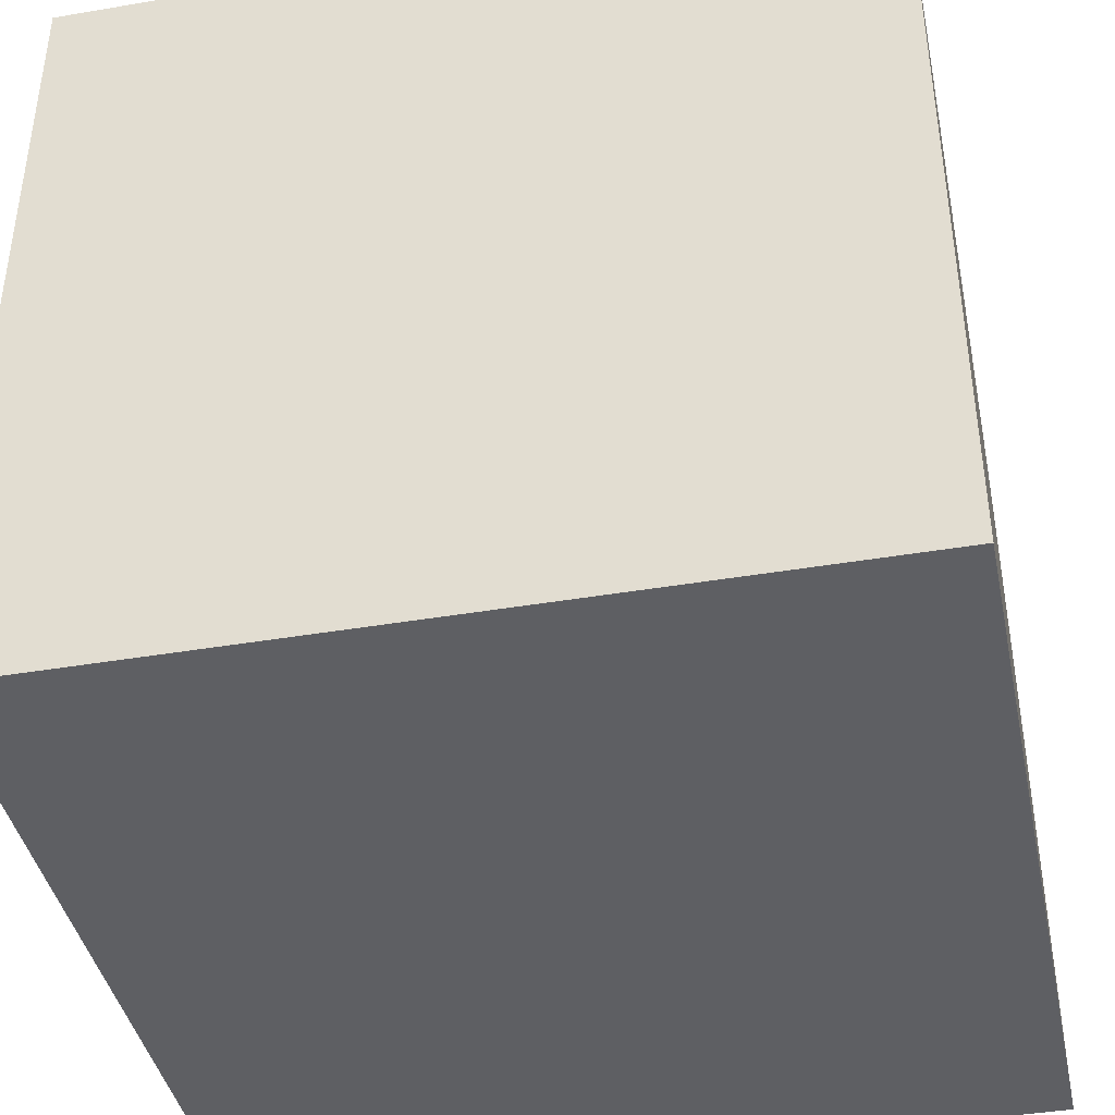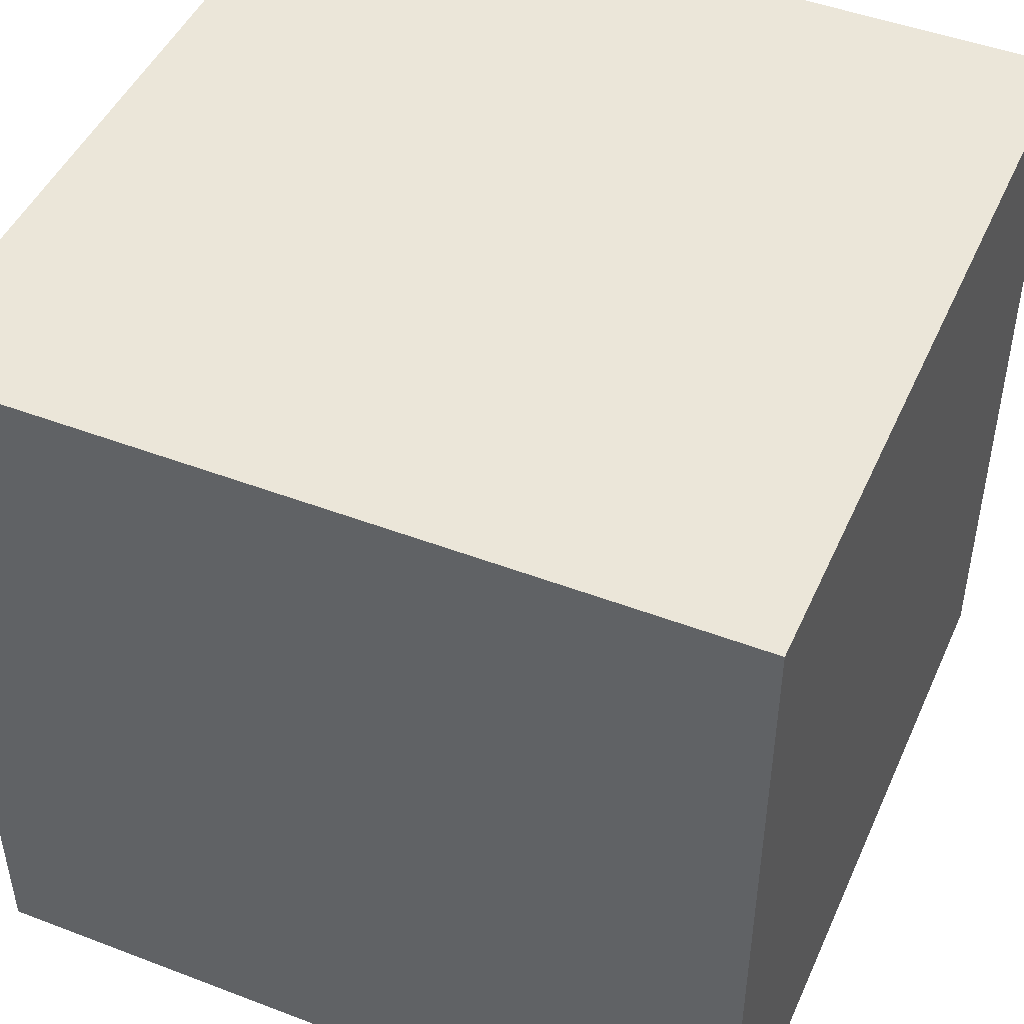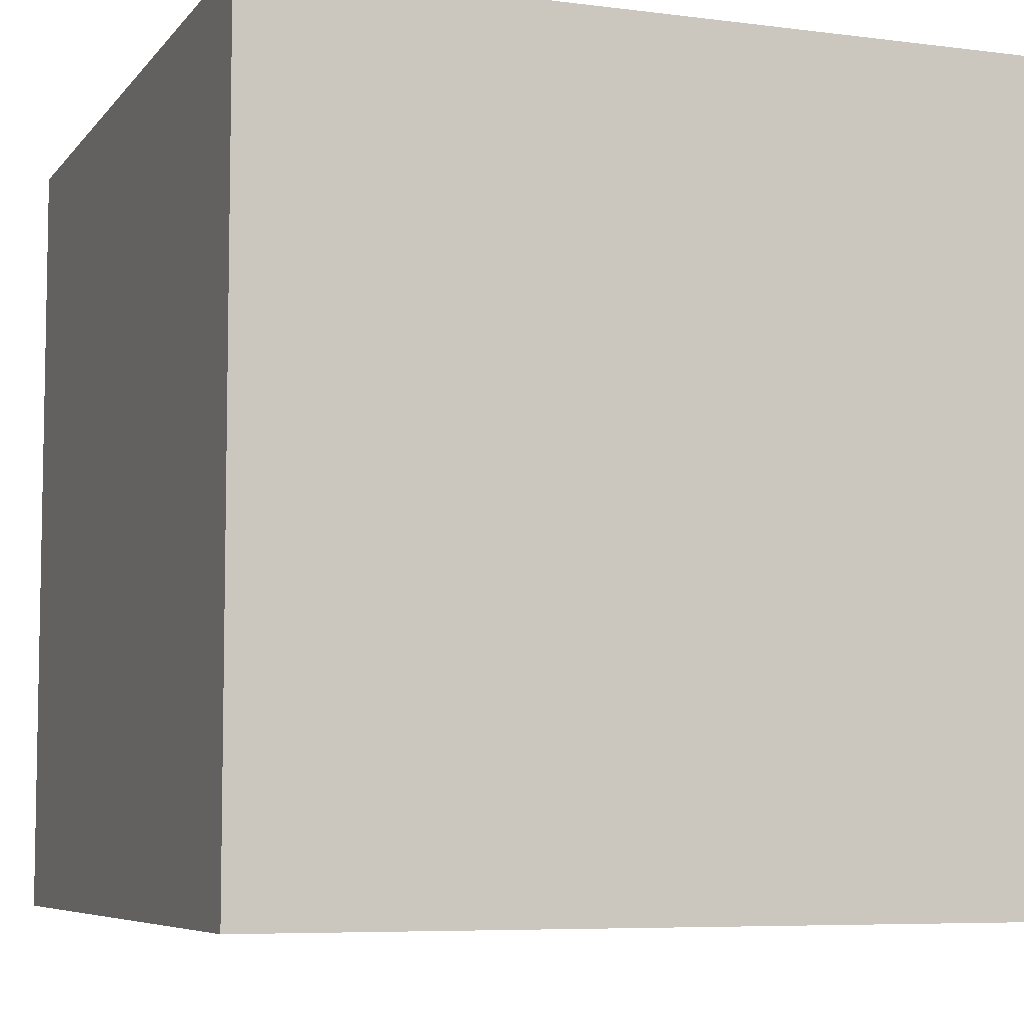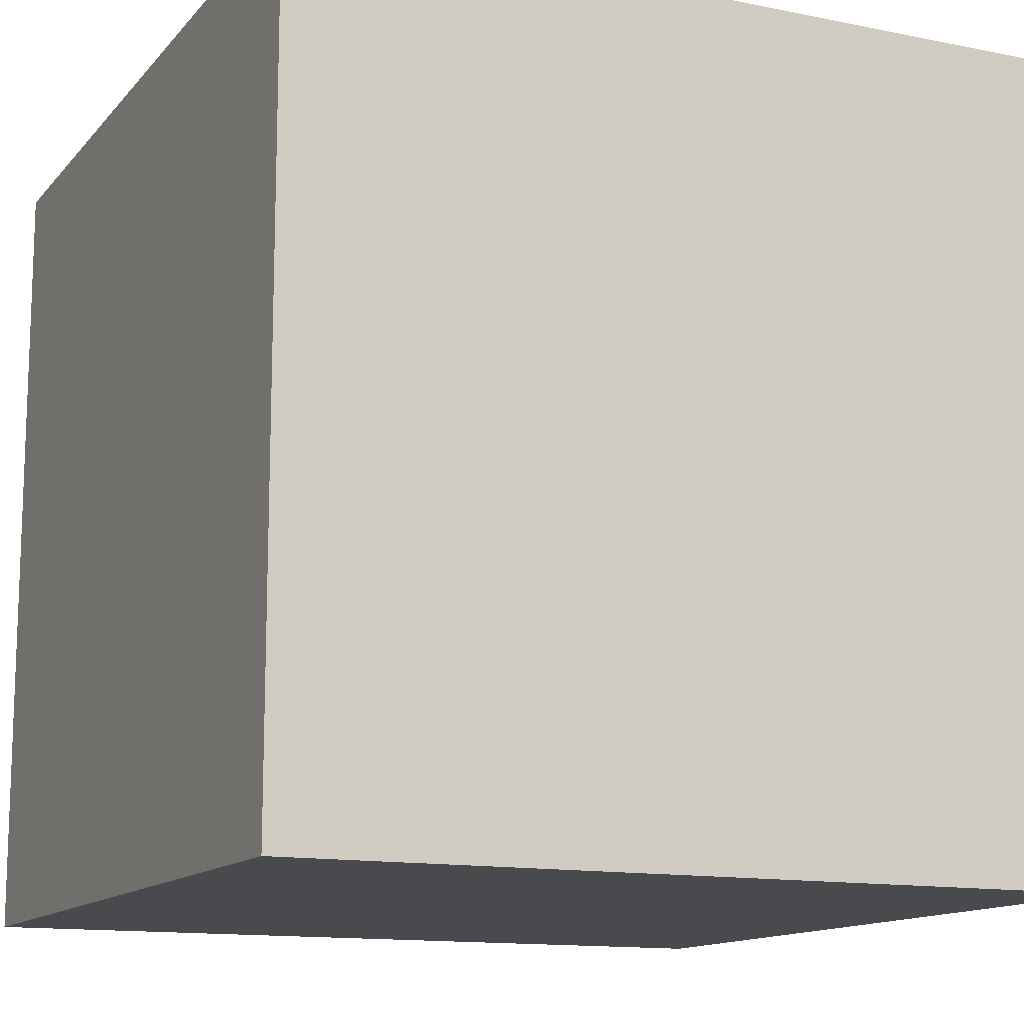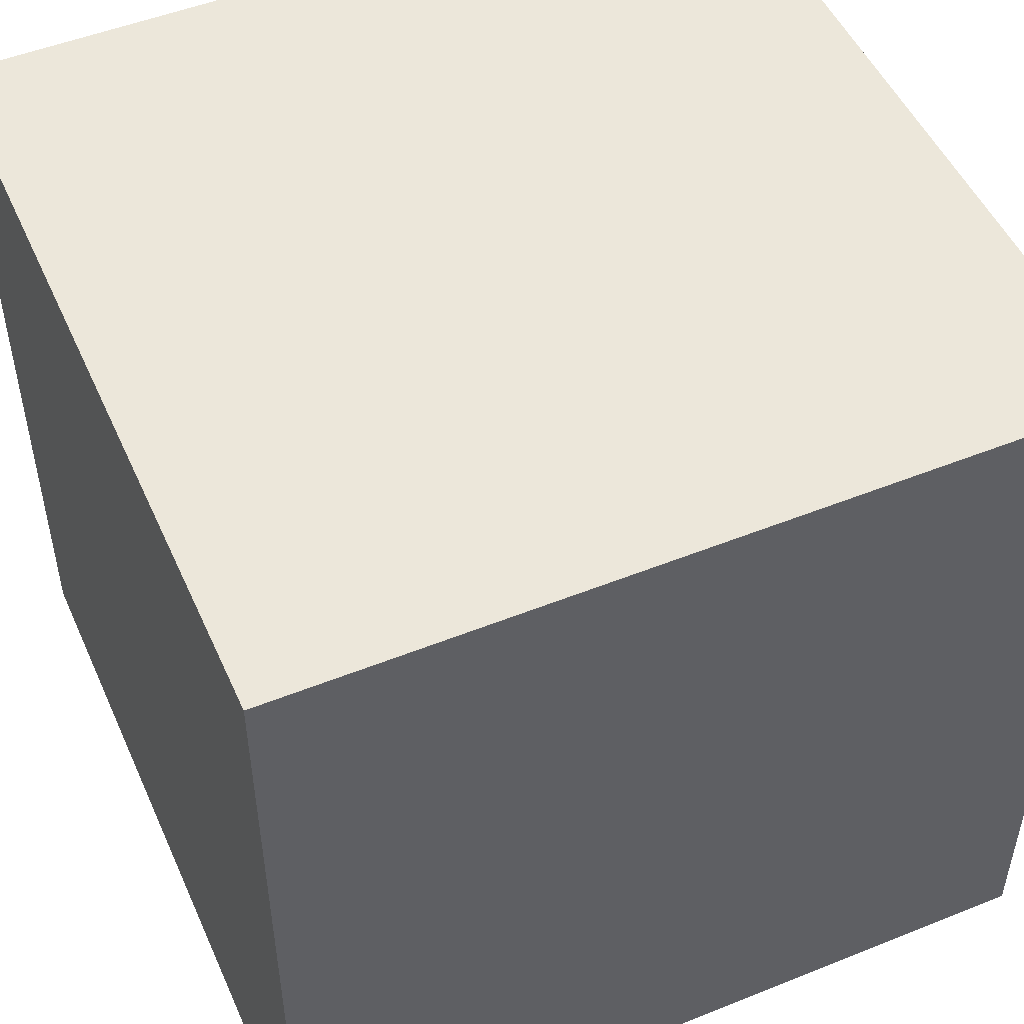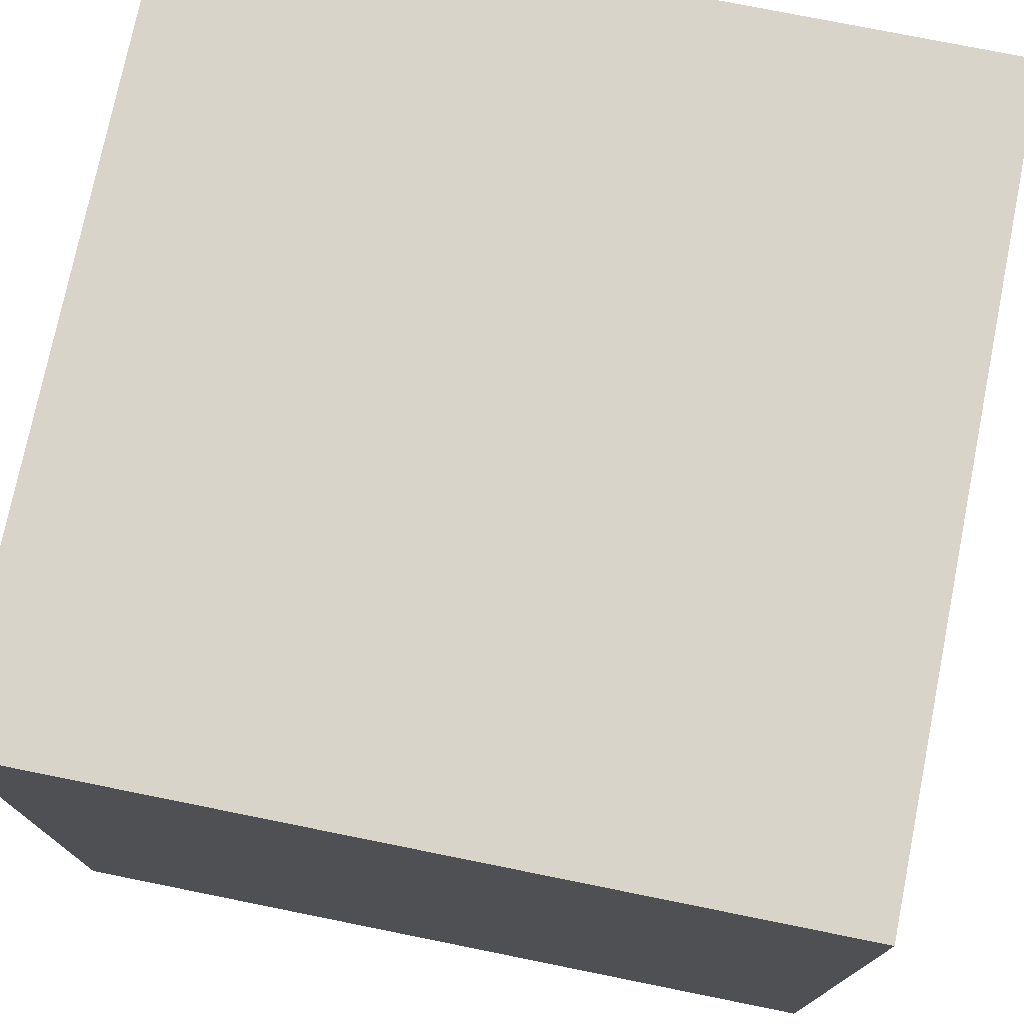
<metadata>
{"format":"obj","ext":"obj","renderer":"f3d","projection":"perspective","resolution":1024,"background":"white","views":[{"elev":-41.2,"azim":11.7,"up":"+Z"},{"elev":46.9,"azim":-66.6,"up":"+Z"},{"elev":-6.7,"azim":-110.7,"up":"+Z"},{"elev":-13.2,"azim":155.2,"up":"+Z"},{"elev":50.5,"azim":66.3,"up":"+Z"},{"elev":75.4,"azim":101.4,"up":"+Y"}]}
</metadata>
<code>
v 0 0 -1
v 0 1 -1
v 1 1 -1
v 1 0 -1
v 0 0 0
v 0 1 0
v 1 1 0
v 1 0 0
f 1 2 3 4
f 8 7 6 5
f 2 1 5 6
f 3 2 6 7
f 4 3 7 8
f 1 4 8 5

</code>
